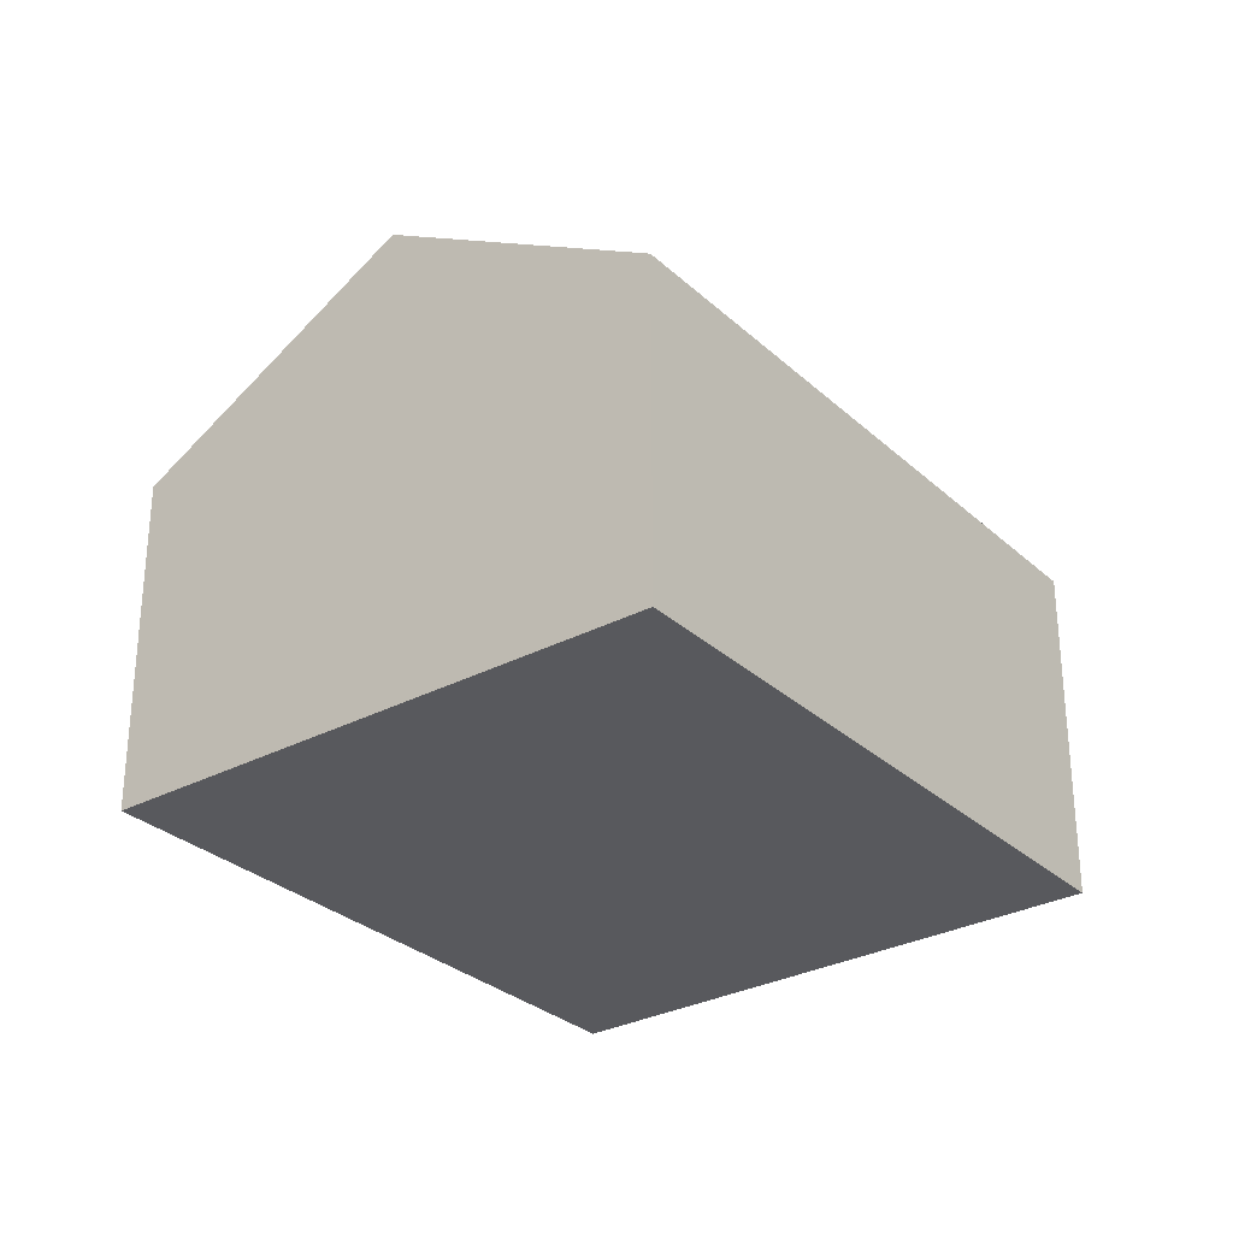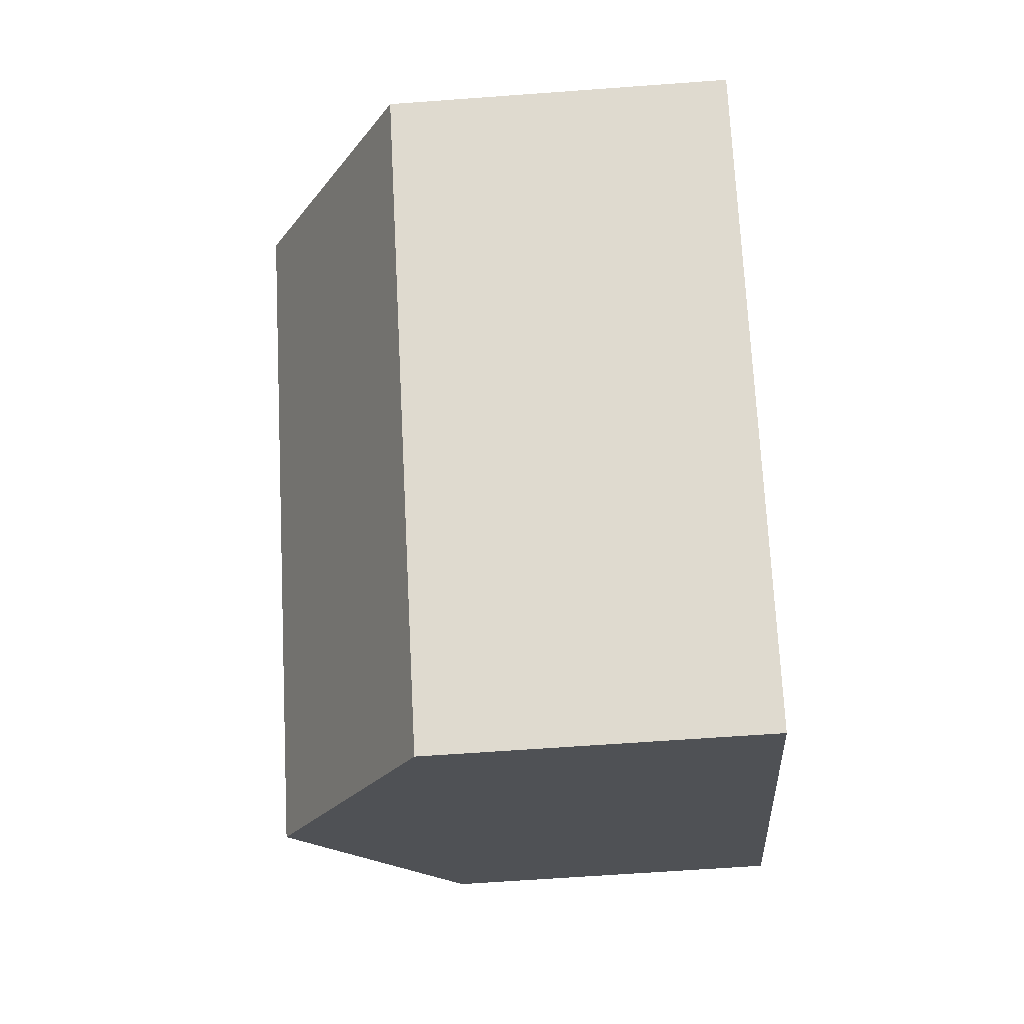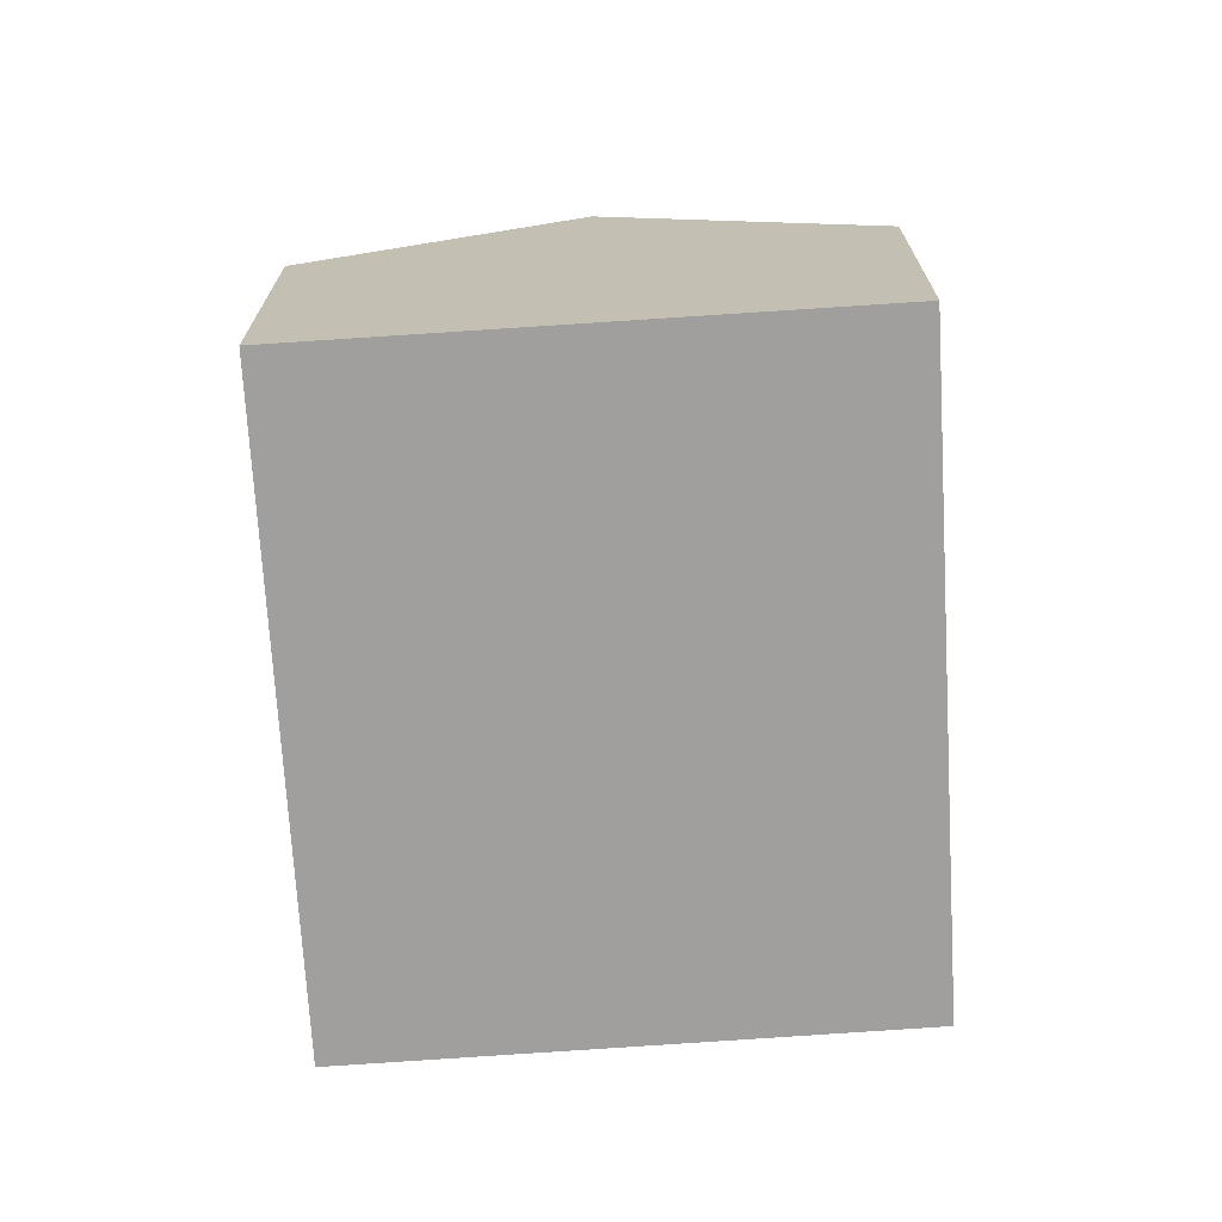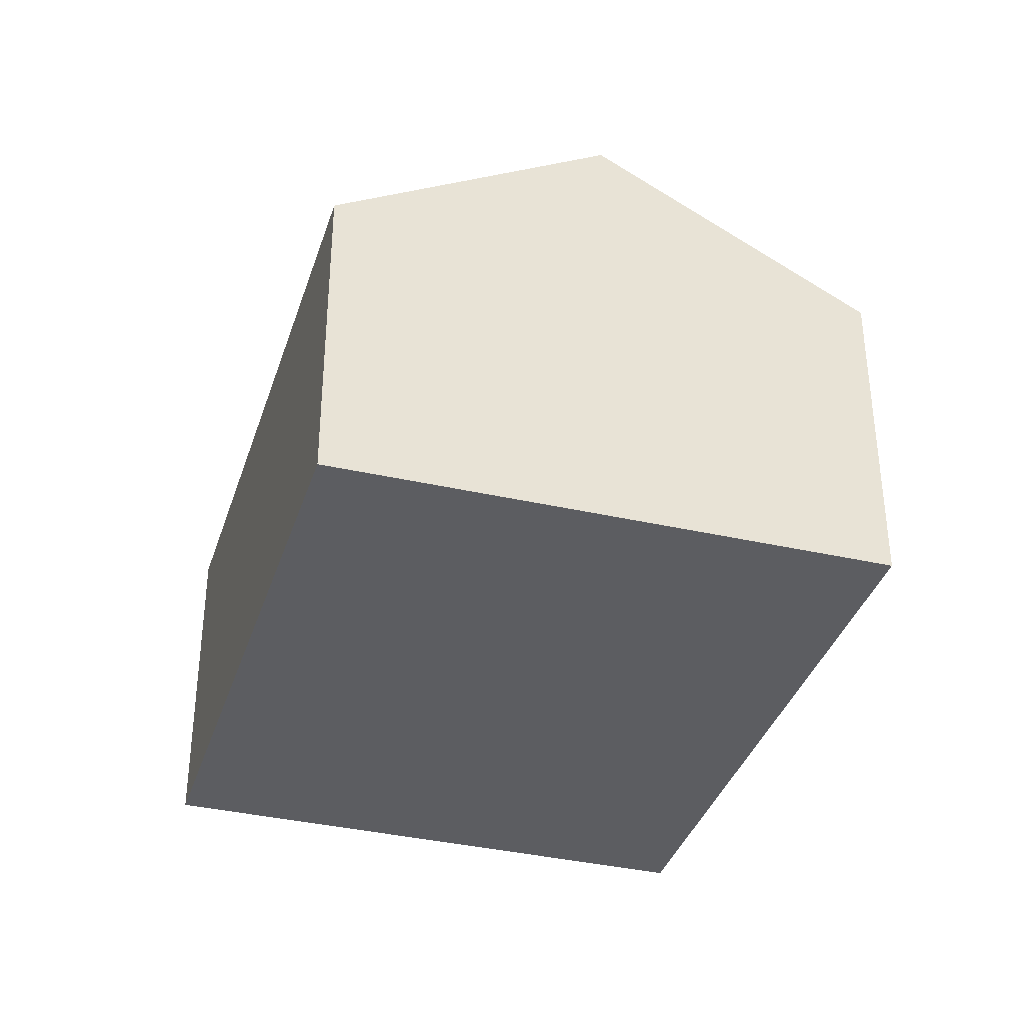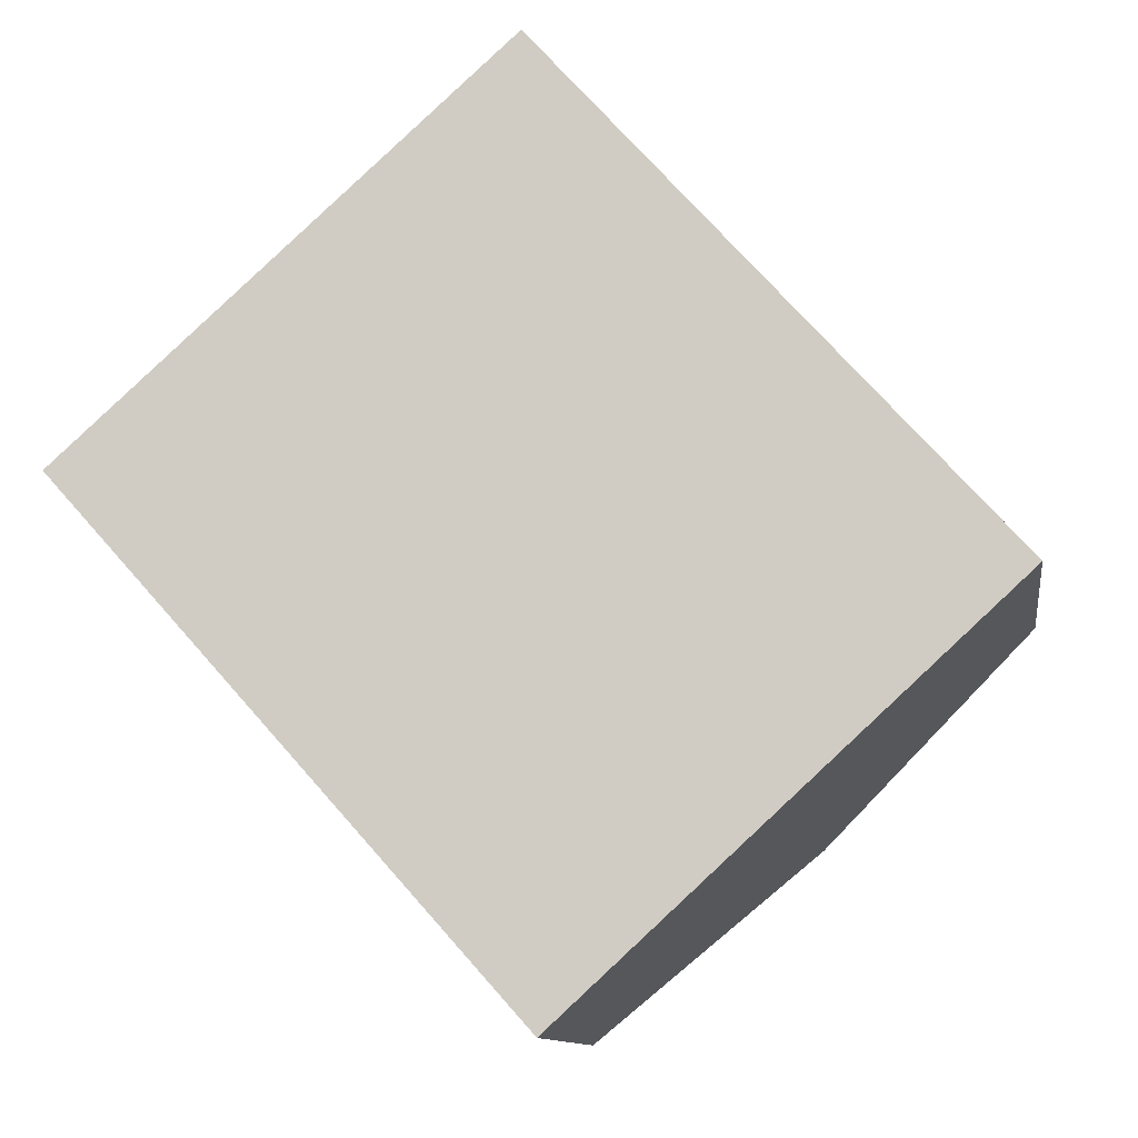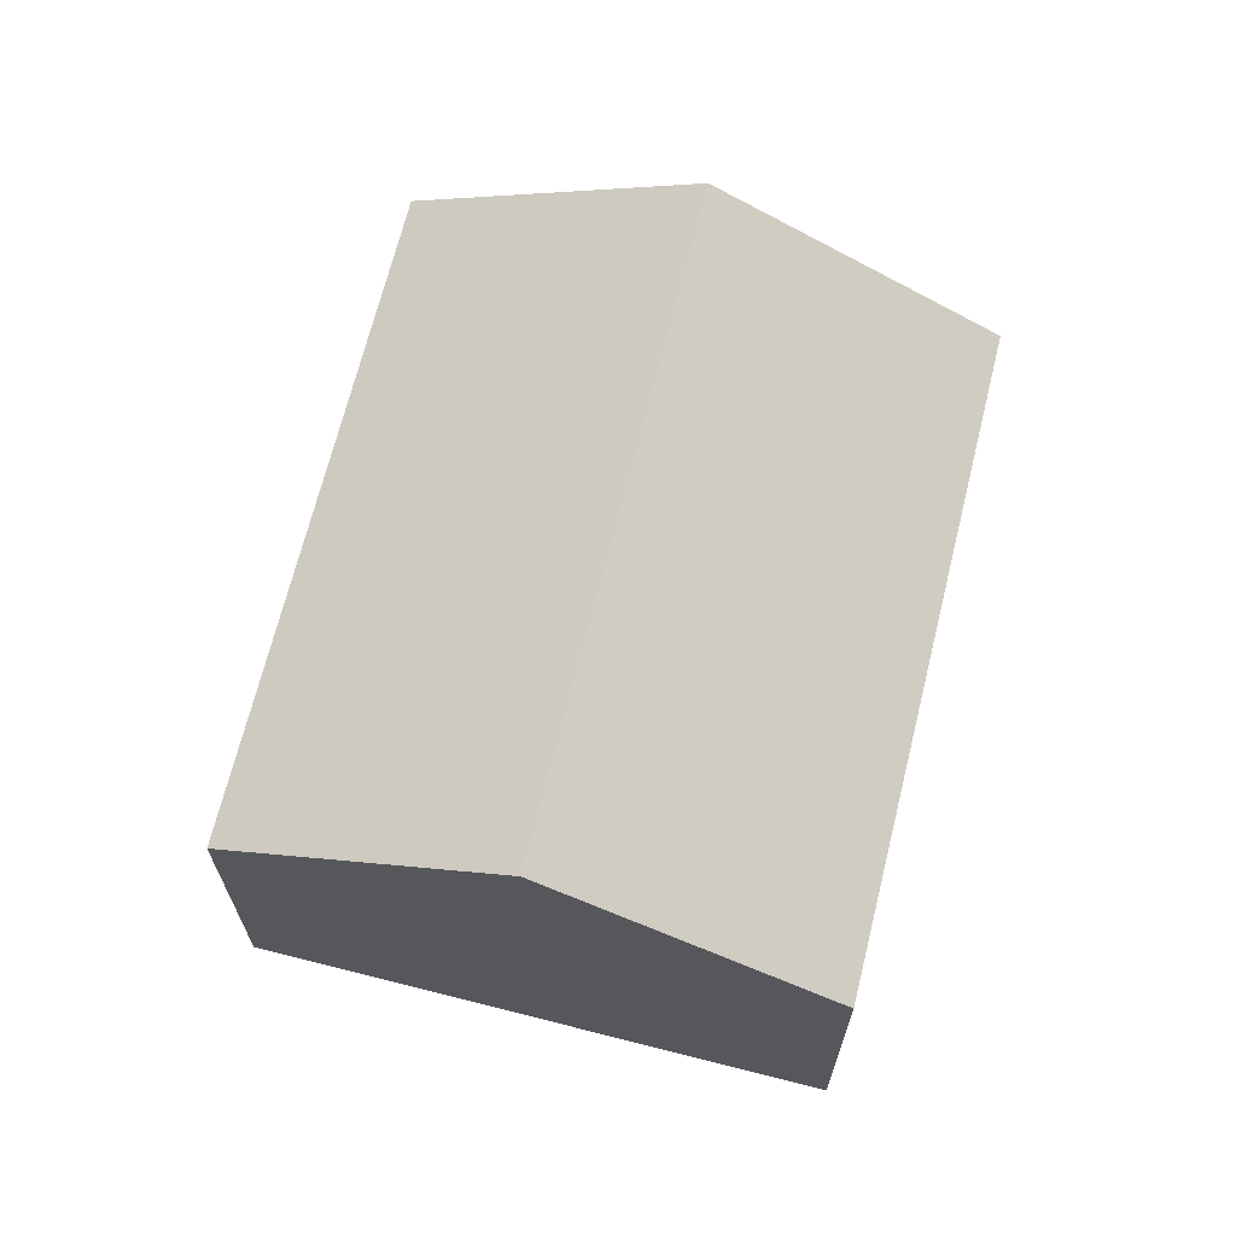
<metadata>
{"format":"obj","ext":"obj","renderer":"f3d","projection":"perspective","resolution":1024,"background":"white","views":[{"elev":-29.8,"azim":-4.4,"up":"+Y"},{"elev":-62.5,"azim":-85.7,"up":"+Z"},{"elev":-71.5,"azim":-38.4,"up":"+Y"},{"elev":-36.9,"azim":121.2,"up":"+Y"},{"elev":-11.0,"azim":8.5,"up":"+Z"},{"elev":68.3,"azim":-27.9,"up":"+Y"}]}
</metadata>
<code>
v  0 7.761 4.752e-16
v  15.34 11.4 -7.042
v  10.37 7.761 -11.59
v  4.992 11.4 4.52
v  20.29 7.769 -2.501
v  9.996 7.753 9.05
v  10.37 7.098e-16 -11.59
v  15.34 4.312e-16 -7.042
v  20.29 1.531e-16 -2.501
v  0 0 0
v  4.992 -2.768e-16 4.52
v  9.996 -5.542e-16 9.05
g defaultobject
f 1 2 3
f 2 1 4
f 4 5 2
f 5 4 6
f 2 7 3
f 7 2 5
f 7 5 8
f 8 5 9
f 7 1 3
f 1 7 10
f 10 4 1
f 4 10 6
f 6 10 11
f 6 11 12
f 6 9 5
f 9 6 12
f 8 10 7
f 10 8 9
f 10 9 12
f 10 12 11

</code>
